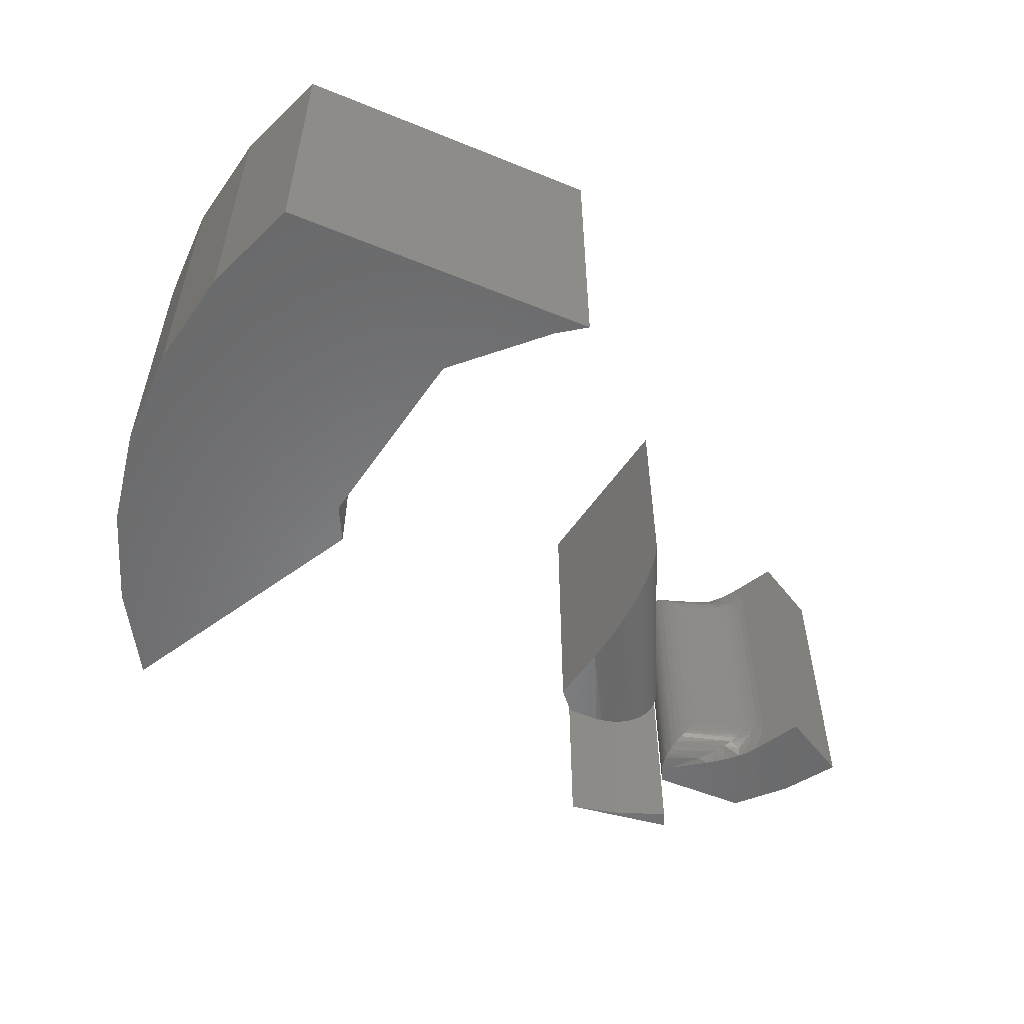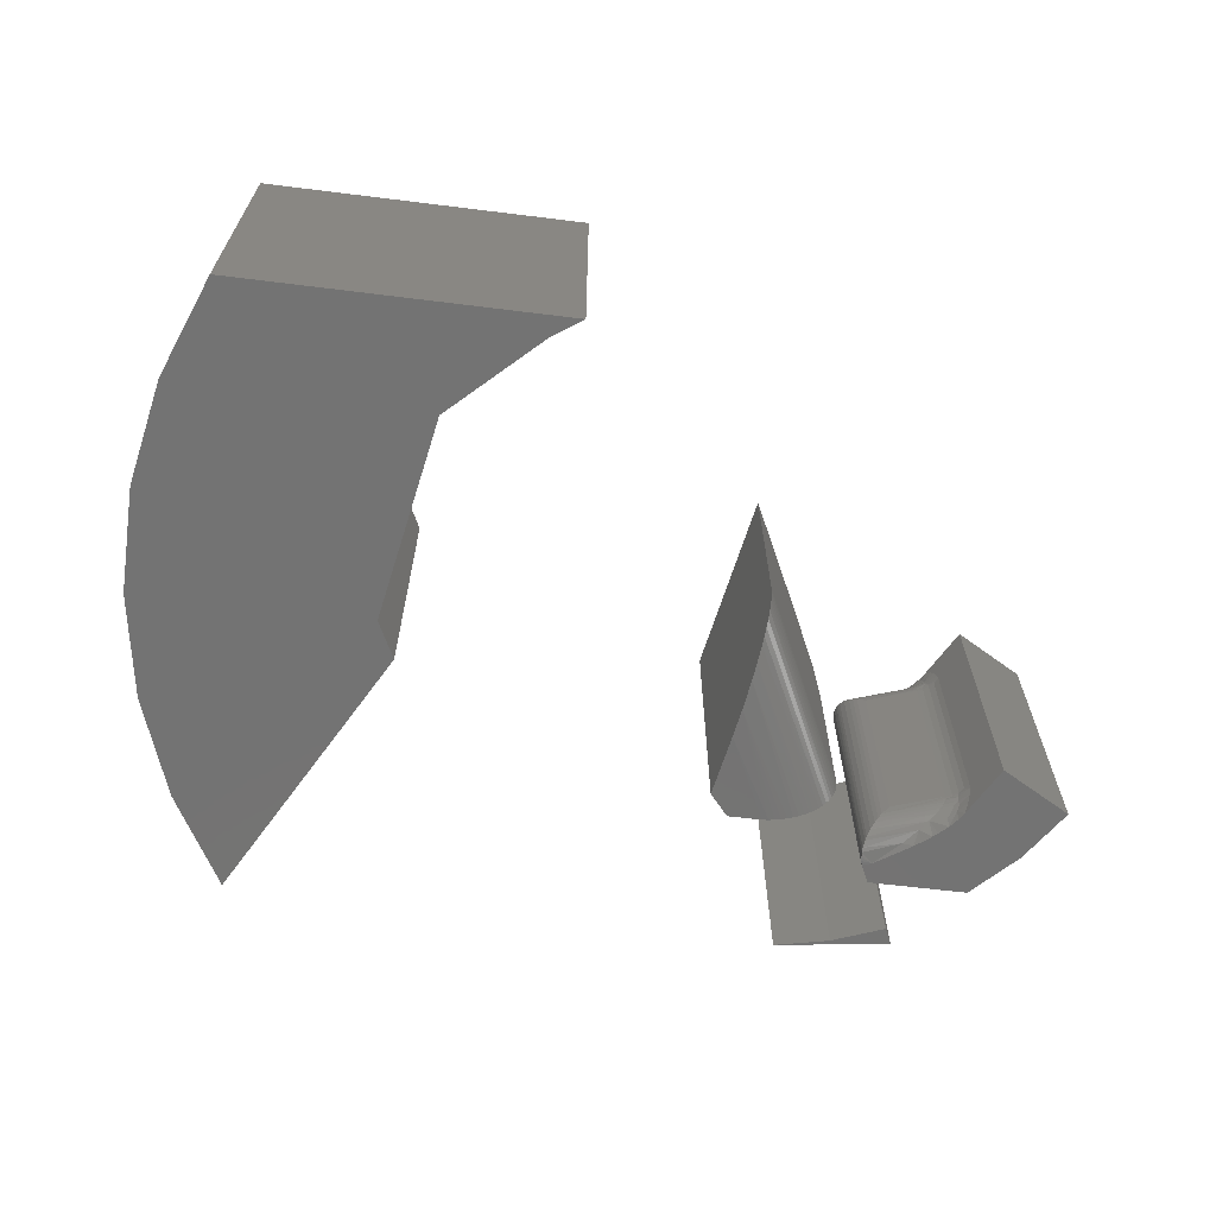
<metadata>
{"format":"stl","ext":"stl","renderer":"f3d","projection":"perspective","resolution":1024,"background":"white","views":[{"elev":-54.9,"azim":-33.7,"up":"+Z"},{"elev":-65.4,"azim":-17.5,"up":"+Z"}]}
</metadata>
<code>
# stl→obj: 331 verts, 646 faces
v 0.2679 0.3567 -0.3828
v 0.2077 0.394 -0.3828
v 0.2812 0.376 -0.3828
v 0.1424 0.4213 -0.3828
v 0.2812 0.376 0
v 0.2077 0.394 0
v 0.2679 0.3567 0
v 0.1424 0.4213 0
v 0.2021 0.2591 -0.3778
v 0.2027 0.2645 -0.3799
v 0.2453 0.2381 -0.3791
v 0.2603 0.2177 -0.373
v 0.2025 0.2509 -0.3735
v 0.2032 0.2466 -0.3706
v 0.2697 0.2048 -0.3668
v 0.2058 0.2386 -0.3644
v 0.2762 0.196 -0.3606
v 0.2096 0.2315 -0.3577
v 0.2804 0.1903 -0.3552
v 0.2131 0.2268 -0.3524
v 0.283 0.1867 -0.3505
v 0.2192 0.2738 -0.3828
v 0.2038 0.2698 -0.3815
v 0.2057 0.275 -0.3825
v 0.2078 0.2802 -0.3828
v 0.217 0.2227 -0.347
v 0.2847 0.1844 -0.3461
v 0.2857 0.183 -0.3419
v 0.2862 0.1824 -0.3384
v 0.2863 0.1822 -0.3359
v 0.226 0.2162 -0.3359
v 0.2192 0.2738 0
v 0.208 0.2798 -4.273e-07
v 0.2054 0.2744 -0.0004117
v 0.2112 0.2849 0
v 0.217 0.2227 -0.03591
v 0.2842 0.1851 -0.03529
v 0.2822 0.1878 -0.03073
v 0.2131 0.2268 -0.0305
v 0.279 0.1921 -0.02567
v 0.2097 0.2314 -0.02522
v 0.2741 0.1988 -0.01996
v 0.2059 0.2384 -0.01849
v 0.2686 0.2063 -0.01517
v 0.2033 0.2464 -0.0123
v 0.2583 0.2203 -0.008809
v 0.2025 0.2507 -0.009496
v 0.2021 0.2552 -0.006946
v 0.226 0.2162 -0.04688
v 0.2863 0.1822 -0.04688
v 0.2861 0.1825 -0.04314
v 0.2854 0.1834 -0.03947
v 0.2435 0.2406 -0.003174
v 0.2035 0.2687 -0.001573
v 0.2024 0.263 -0.003432
v 0.325 0.1045 -0.3828
v 0.325 0.1045 -4.235e-22
v 0.3078 0.1562 -0.04688
v 0.3078 0.1562 -0.3359
v 0.3075 0.1569 -0.3459
v 0.3066 0.1599 -0.3578
v 0.3047 0.1655 -0.3705
v 0.3019 0.1739 -0.3828
v 0.3019 0.1739 -4.235e-22
v 0.3046 0.1656 -0.01212
v 0.3064 0.1603 -0.02371
v 0.3075 0.1571 -0.0357
v 0.4219 0.1377 -0.3828
v 0.3454 0.2779 -0.3828
v 0.3901 0.2113 -0.3828
v 0.2662 0.2276 -0.3828
v 0.2589 0.2353 -0.3828
v 0.2441 0.2501 -0.3828
v 0.223 0.3008 -0.3828
v 0.2976 0.1843 -0.3828
v 0.2905 0.197 -0.3828
v 0.2812 0.2101 -0.3828
v 0.2763 0.2162 -0.3828
v 0.4219 0.1377 0
v 0.3454 0.2779 0
v 0.223 0.3008 0
v 0.3901 0.2113 0
v 0.2438 0.2503 0
v 0.2631 0.231 0
v 0.2755 0.2171 0
v 0.2815 0.2097 0
v 0.2884 0.2003 0
v 0.2916 0.1952 0
v 0.2975 0.1846 0
v 0.2966 0.1814 -0.3688
v 0.2882 0.1932 -0.3713
v 0.2935 0.1893 -0.3768
v 0.2916 0.1859 -0.3645
v 0.2941 0.1805 -0.3575
v 0.2979 0.1749 -0.353
v 0.2989 0.1725 -0.3461
v 0.2988 0.1756 -0.3608
v 0.2933 0.1775 -0.339
v 0.3043 0.1641 -0.3359
v 0.2994 0.1714 -0.3396
v 0.2995 0.1712 -0.3359
v 0.2934 0.1773 -0.3359
v 0.2992 0.1718 -0.04005
v 0.3043 0.1641 -0.04688
v 0.2934 0.1773 -0.04688
v 0.2931 0.1778 -0.04119
v 0.2977 0.1784 -0.0178
v 0.2984 0.1736 -0.03296
v 0.2995 0.1712 -0.04688
v 0.2974 0.1762 -0.02706
v 0.2929 0.1831 -0.02164
v 0.2898 0.1899 -0.01434
v 0.2855 0.199 -0.007283
v 0.2911 0.1956 -0.001128
v 0 0.241 -0.01562
v 0 1.388e-17 -0.01562
v 0.08594 0.1182 0
v 0.08594 0.2437 0
v 0.05582 0.2541 -0.005476
v 0.0244 0.2609 -0.01119
v 0.06123 0.2909 -0.1094
v 0.1203 0.2288 0
v 0.1246 0.2594 -0.0822
v 0.1014 0.2796 -0.1094
v 0.152 0.209 0
v 0.1639 0.2253 -0.05643
v 0.1572 0.2311 -0.05893
v 0.1466 0.2404 -0.06453
v 0.1358 0.2498 -0.07224
v 0 0.241 -0.3828
v 0 0.1594 -0.3828
v 0 0.1224 -0.3802
v 0 0.08618 -0.3723
v 0 0.06615 -0.3651
v 0 0.047 -0.3555
v 0 0.03726 -0.3493
v 0 0.02815 -0.3423
v 0 0.02013 -0.3347
v 0 0.01299 -0.3261
v 0 0.009122 -0.3203
v 0 0.00584 -0.3142
v 0 0.002874 -0.3068
v 0 0.0009044 -0.299
v 0 1.388e-17 -0.2891
v 0.02862 0.2643 -0.3828
v 0.06123 0.2909 -0.2969
v 0.07879 0.2867 -0.2969
v 0.07846 0.2855 -0.3004
v 0.07813 0.2842 -0.304
v 0.07746 0.2817 -0.3112
v 0.07656 0.2784 -0.3207
v 0.07596 0.2761 -0.3271
v 0.07475 0.2716 -0.3398
v 0.07293 0.2649 -0.3589
v 0.07066 0.2566 -0.3828
v 0.1014 0.2796 -0.2891
v 0.1012 0.2797 -0.2907
v 0.09945 0.2803 -0.2946
v 0.1006 0.2799 -0.2926
v 0.09772 0.2809 -0.2964
v 0.09548 0.2817 -0.2978
v 0.09277 0.2826 -0.2988
v 0.09121 0.2831 -0.2991
v 0.08954 0.2836 -0.2993
v 0.08782 0.2841 -0.2993
v 0.08602 0.2847 -0.2991
v 0.0836 0.2854 -0.2987
v 0.08238 0.2857 -0.2983
v 0.08058 0.2863 -0.2977
v 0.1639 0.2253 -0.2891
v 0.1326 0.2525 -0.2891
v 0.1092 0.2729 -0.2891
v 0.08029 0.2837 -0.3046
v 0.1637 0.2254 -0.2949
v 0.1418 0.2439 -0.3029
v 0.1026 0.2766 -0.2992
v 0.08665 0.2629 -0.3538
v 0.08589 0.2523 -0.3816
v 0.07831 0.2545 -0.3825
v 0.08028 0.2701 -0.3402
v 0.1326 0.2525 -0.2928
v 0.09337 0.2501 -0.3802
v 0.09312 0.261 -0.3526
v 0.1007 0.2479 -0.3781
v 0.09941 0.259 -0.3507
v 0.1079 0.2456 -0.3754
v 0.1055 0.2571 -0.3482
v 0.1148 0.2434 -0.3722
v 0.1113 0.2551 -0.3452
v 0.1317 0.2376 -0.3607
v 0.1277 0.239 -0.3639
v 0.1167 0.2532 -0.3415
v 0.1355 0.2362 -0.3572
v 0.1437 0.2332 -0.3482
v 0.1388 0.235 -0.3539
v 0.126 0.2499 -0.3332
v 0.1299 0.2485 -0.3286
v 0.1481 0.2315 -0.342
v 0.1333 0.2472 -0.3237
v 0.1521 0.23 -0.3355
v 0.1362 0.2461 -0.3185
v 0.1555 0.2287 -0.3286
v 0.1387 0.2451 -0.313
v 0.1583 0.2276 -0.3216
v 0.1632 0.2256 -0.3007
v 0.08242 0.2831 -0.3051
v 0.08455 0.2825 -0.3054
v 0.08665 0.2819 -0.3056
v 0.08871 0.2812 -0.3055
v 0.09072 0.2806 -0.3053
v 0.09266 0.28 -0.305
v 0.09451 0.2794 -0.3044
v 0.09628 0.2788 -0.3037
v 0.09793 0.2783 -0.3029
v 0.1005 0.2774 -0.3012
v 0.09924 0.2778 -0.3021
v 0.1016 0.277 -0.3003
v 0.07913 0.2815 -0.3109
v 0.08073 0.2811 -0.3113
v 0.08392 0.2802 -0.3117
v 0.08706 0.2792 -0.3118
v 0.09013 0.2783 -0.3115
v 0.09309 0.2774 -0.3109
v 0.09592 0.2764 -0.31
v 0.0973 0.276 -0.3095
v 0.09862 0.2755 -0.3089
v 0.09987 0.2751 -0.3082
v 0.1011 0.2747 -0.3075
v 0.1031 0.274 -0.306
v 0.105 0.2733 -0.3043
v 0.1067 0.2727 -0.3025
v 0.1081 0.2722 -0.3005
v 0.1087 0.272 -0.2994
v 0.08799 0.2765 -0.318
v 0.1013 0.2722 -0.3139
v 0.09825 0.2732 -0.3154
v 0.1042 0.2712 -0.312
v 0.1137 0.2677 -0.3006
v 0.1124 0.2682 -0.3032
v 0.1143 0.2675 -0.2992
v 0.1201 0.2626 -0.2998
v 0.1188 0.2631 -0.3031
v 0.08576 0.2686 -0.34
v 0.1322 0.2526 -0.2965
v 0.08904 0.2733 -0.3251
v 0.09114 0.267 -0.3392
v 0.1316 0.2529 -0.3001
v 0.1307 0.2532 -0.3036
v 0.1214 0.2412 -0.3683
v 0.1218 0.2515 -0.3374
v 0.1621 0.226 -0.3074
v 0.1606 0.2267 -0.3143
v 0.1407 0.2444 -0.3073
v 0.09498 0.2743 -0.3166
v 0.09154 0.2754 -0.3175
v 0.1107 0.2688 -0.3057
v 0.1088 0.2695 -0.308
v 0.1066 0.2703 -0.3101
v 0.1172 0.2637 -0.3063
v 0.1153 0.2644 -0.3094
v 0.1131 0.2652 -0.3122
v 0.1106 0.2661 -0.3148
v 0.1078 0.2671 -0.3172
v 0.1045 0.2683 -0.3195
v 0.1009 0.2695 -0.3215
v 0.09712 0.2707 -0.3231
v 0.09315 0.272 -0.3243
v 0.1108 0.2606 -0.3308
v 0.1062 0.2621 -0.3336
v 0.1014 0.2637 -0.336
v 0.09637 0.2653 -0.3379
v 0.115 0.2591 -0.3276
v 0.1185 0.2578 -0.3242
v 0.1217 0.2566 -0.3206
v 0.1245 0.2556 -0.3167
v 0.127 0.2546 -0.3126
v 0.1291 0.2539 -0.3082
v -0.4434 0.003372 -0.007812
v -0.7382 0.05427 -0.007812
v -0.4434 0.1357 -0.007812
v -0.7185 0.1791 -0.007812
v -0.6778 0.2988 -0.007812
v -0.4292 0.1807 -0.007812
v -0.6172 0.4098 -0.007812
v -0.5385 0.5087 -0.007812
v -0.4434 0.1617 -0.007812
v -0.3669 -0.2595 -0.007812
v -0.7126 -0.1963 -0.007812
v -0.4434 -0.1552 -0.007812
v -0.7362 -0.07213 -0.007812
v -0.4434 -0.1287 -0.007812
v -0.4434 0.1357 -0.375
v -0.4434 0.1617 -0.375
v -0.4434 -0.1552 -0.375
v -0.4434 -0.1287 -0.375
v -0.3673 -0.2597 -0.375
v -0.7126 -0.1963 -0.375
v -0.7185 0.1791 -0.375
v -0.7382 0.05427 -0.375
v -0.7362 -0.07213 -0.375
v -0.6778 0.2988 -0.375
v -0.6172 0.4098 -0.375
v -0.5385 0.5087 -0.375
v -0.4292 0.1807 -0.375
v -0.4434 0.003372 -0.375
v -0.4434 0.003372 0.007812
v -0.4434 0.1357 0.007812
v -0.4434 -0.1287 0.007812
v -0.5318 0.5379 0.007812
v -0.619 0.4349 0.007812
v -0.4118 0.1779 0.007812
v -0.6864 0.3178 0.007812
v -0.7317 0.1907 0.007812
v -0.7536 0.05746 0.007812
v -0.7513 -0.07753 0.007812
v -0.3533 -0.2516 0.007812
v -0.7249 -0.2099 0.007812
v -0.3207 -0.2842 0.007812
v -0.4434 0.1357 -0.3906
v -0.4118 0.1779 -0.3906
v -0.4434 0.003372 -0.3906
v -0.4434 -0.1287 -0.3906
v -0.3533 -0.2516 -0.3906
v -0.3207 -0.2842 -0.3906
v -0.7249 -0.2099 -0.3906
v -0.7513 -0.07753 -0.3906
v -0.7536 0.05746 -0.3906
v -0.7317 0.1907 -0.3906
v -0.6864 0.3178 -0.3906
v -0.619 0.4349 -0.3906
v -0.5318 0.5379 -0.3906
f 1 2 3
f 2 4 3
f 5 6 7
f 5 8 6
f 5 3 8
f 8 3 4
f 7 1 5
f 5 1 3
f 4 2 8
f 8 2 6
f 2 1 6
f 6 1 7
f 9 10 11
f 11 12 9
f 9 12 13
f 14 13 12
f 12 15 14
f 14 15 16
f 16 15 17
f 16 17 18
f 17 19 18
f 20 18 19
f 19 21 20
f 22 11 10
f 22 10 23
f 22 23 24
f 22 24 25
f 26 20 21
f 26 21 27
f 26 27 28
f 26 28 29
f 26 29 30
f 26 30 31
f 32 33 34
f 32 35 33
f 36 37 38
f 36 38 39
f 39 38 40
f 39 40 41
f 41 40 42
f 41 42 43
f 43 42 44
f 43 44 45
f 45 44 46
f 46 47 45
f 48 47 46
f 49 50 51
f 49 51 52
f 49 52 37
f 49 37 36
f 53 32 34
f 53 34 54
f 53 54 55
f 53 55 48
f 53 48 46
f 49 31 50
f 50 31 30
f 56 57 58
f 56 58 59
f 56 59 60
f 56 60 61
f 56 61 62
f 56 62 63
f 57 64 65
f 57 65 66
f 57 66 67
f 57 67 58
f 68 56 63
f 69 70 71
f 69 71 72
f 69 72 73
f 69 73 22
f 69 22 25
f 69 25 74
f 70 68 63
f 70 63 75
f 70 75 76
f 70 76 77
f 70 77 78
f 70 78 71
f 64 57 79
f 80 81 35
f 80 35 32
f 80 32 82
f 82 32 83
f 82 83 84
f 82 84 85
f 82 85 86
f 82 86 87
f 82 87 88
f 82 88 89
f 82 89 64
f 82 64 79
f 62 90 63
f 90 75 63
f 73 11 22
f 12 11 72
f 11 73 72
f 78 15 12
f 12 71 78
f 76 91 15
f 15 77 76
f 78 77 15
f 92 91 76
f 91 93 17
f 15 91 17
f 93 94 19
f 17 93 19
f 92 75 90
f 94 95 21
f 19 94 21
f 95 96 27
f 21 95 27
f 61 95 97
f 97 62 61
f 90 62 97
f 96 98 28
f 27 96 28
f 61 60 96
f 95 61 96
f 99 60 59
f 60 99 100
f 96 60 100
f 72 71 12
f 75 92 76
f 96 100 98
f 29 28 98
f 99 101 100
f 100 101 102
f 100 102 98
f 98 102 30
f 98 30 29
f 95 94 97
f 97 94 93
f 97 93 90
f 90 93 91
f 90 91 92
f 67 103 58
f 103 104 58
f 105 106 50
f 106 51 50
f 89 107 64
f 107 65 64
f 106 108 52
f 51 106 52
f 109 104 103
f 108 110 37
f 52 108 37
f 67 66 108
f 103 67 108
f 110 111 38
f 37 110 38
f 65 107 110
f 110 66 65
f 108 66 110
f 111 112 40
f 38 111 40
f 112 113 42
f 40 112 42
f 107 89 112
f 111 107 112
f 44 42 113
f 86 85 46
f 44 86 46
f 44 113 86
f 53 46 84
f 46 85 84
f 53 83 32
f 53 84 83
f 107 111 110
f 112 89 88
f 112 88 114
f 113 112 114
f 114 88 87
f 87 113 114
f 87 86 113
f 108 106 103
f 103 106 105
f 103 105 109
f 109 99 104
f 104 99 59
f 104 59 58
f 99 109 101
f 101 109 105
f 101 105 102
f 102 105 50
f 102 50 30
f 57 56 79
f 79 56 68
f 81 74 35
f 35 74 25
f 69 80 70
f 70 80 82
f 70 82 68
f 68 82 79
f 31 36 26
f 31 49 36
f 34 24 23
f 34 23 54
f 54 23 10
f 54 10 55
f 55 10 9
f 55 9 48
f 9 13 48
f 48 13 47
f 47 13 14
f 47 14 45
f 45 14 16
f 45 16 43
f 43 16 18
f 43 18 41
f 41 18 20
f 41 20 39
f 39 20 26
f 39 26 36
f 24 34 25
f 25 34 33
f 25 33 35
f 80 69 81
f 81 69 74
f 115 116 117
f 115 117 118
f 115 118 119
f 115 119 120
f 120 119 121
f 118 122 123
f 118 123 124
f 118 124 121
f 118 121 119
f 122 125 126
f 122 126 127
f 122 127 128
f 122 128 129
f 122 129 123
f 130 131 132
f 130 132 133
f 130 133 134
f 130 134 135
f 130 135 136
f 130 136 137
f 130 137 138
f 130 138 139
f 130 139 140
f 130 140 141
f 130 141 142
f 130 142 143
f 130 143 144
f 130 144 116
f 130 116 115
f 145 146 147
f 145 147 148
f 145 148 149
f 145 149 150
f 145 150 151
f 145 151 152
f 145 152 153
f 145 153 154
f 145 154 155
f 156 157 158
f 158 157 159
f 124 156 158
f 124 158 160
f 124 160 161
f 121 124 161
f 121 161 162
f 121 162 163
f 121 163 164
f 121 164 165
f 121 165 166
f 121 166 167
f 121 167 168
f 121 168 169
f 121 169 147
f 121 147 146
f 130 145 131
f 131 145 155
f 121 115 120
f 115 121 130
f 130 121 146
f 130 146 145
f 126 125 117
f 126 117 116
f 126 116 144
f 126 144 170
f 117 122 118
f 117 125 122
f 124 170 171
f 124 171 172
f 124 172 156
f 170 124 123
f 170 123 129
f 170 129 128
f 170 128 127
f 170 127 126
f 169 173 147
f 173 148 147
f 174 175 170
f 175 171 170
f 176 157 156
f 177 178 179
f 177 179 154
f 180 177 154
f 153 180 154
f 181 171 175
f 154 179 155
f 182 178 177
f 183 182 177
f 184 182 183
f 185 184 183
f 185 186 184
f 186 185 187
f 187 188 186
f 188 187 189
f 190 191 192
f 193 190 192
f 194 195 196
f 197 194 196
f 197 198 194
f 198 197 199
f 199 200 198
f 200 199 201
f 201 202 200
f 202 201 203
f 204 202 203
f 174 205 175
f 173 149 148
f 206 168 167
f 167 207 206
f 208 207 167
f 166 208 167
f 209 208 166
f 165 209 166
f 164 210 165
f 211 210 164
f 163 211 164
f 163 212 211
f 212 163 162
f 162 213 212
f 214 213 162
f 161 214 162
f 215 216 161
f 217 215 161
f 160 217 161
f 176 217 160
f 158 176 160
f 176 158 159
f 159 157 176
f 218 150 149
f 173 218 149
f 173 219 218
f 206 220 219
f 207 220 206
f 221 220 207
f 208 221 207
f 222 221 208
f 209 222 208
f 223 210 211
f 211 224 223
f 224 211 212
f 212 225 224
f 226 225 212
f 213 226 212
f 227 226 213
f 228 227 213
f 214 228 213
f 229 216 215
f 215 230 229
f 217 230 215
f 231 230 217
f 176 231 217
f 232 231 176
f 233 232 176
f 221 234 220
f 225 235 236
f 226 235 225
f 235 226 227
f 227 237 235
f 228 237 227
f 233 238 239
f 238 233 240
f 240 241 242
f 153 152 180
f 243 177 180
f 244 181 175
f 151 150 218
f 151 218 219
f 151 219 220
f 151 220 234
f 151 234 245
f 151 245 152
f 245 246 243
f 245 243 180
f 245 180 152
f 172 171 241
f 172 241 240
f 172 240 233
f 172 233 176
f 172 176 156
f 241 171 181
f 241 181 244
f 241 244 247
f 241 247 248
f 188 189 249
f 249 189 192
f 249 192 191
f 192 250 193
f 193 250 196
f 193 196 195
f 205 251 175
f 175 251 252
f 175 252 253
f 253 252 204
f 253 204 203
f 219 173 206
f 206 173 169
f 206 169 168
f 165 210 209
f 209 210 223
f 209 223 222
f 161 216 214
f 214 216 229
f 214 229 228
f 225 236 224
f 224 236 254
f 224 254 223
f 223 254 255
f 223 255 222
f 222 255 234
f 222 234 221
f 233 239 232
f 232 239 256
f 232 256 231
f 231 256 257
f 231 257 230
f 230 257 258
f 230 258 229
f 229 258 237
f 229 237 228
f 240 242 238
f 238 242 259
f 238 259 239
f 239 259 260
f 239 260 256
f 256 260 261
f 256 261 257
f 257 261 262
f 257 262 258
f 258 262 263
f 258 263 237
f 237 263 264
f 237 264 235
f 235 264 265
f 235 265 236
f 236 265 266
f 236 266 254
f 254 266 267
f 254 267 255
f 255 267 245
f 255 245 234
f 263 268 264
f 264 268 269
f 264 269 265
f 265 269 270
f 265 270 266
f 266 270 271
f 266 271 267
f 267 271 246
f 267 246 245
f 268 263 272
f 272 263 262
f 272 262 273
f 273 262 261
f 273 261 274
f 274 261 260
f 274 260 275
f 275 260 259
f 275 259 276
f 276 259 242
f 276 242 277
f 277 242 241
f 277 241 248
f 244 175 247
f 247 175 253
f 247 253 248
f 248 253 203
f 248 203 277
f 277 203 201
f 277 201 276
f 276 201 199
f 276 199 275
f 275 199 197
f 275 197 274
f 274 197 196
f 274 196 273
f 273 196 250
f 273 250 272
f 272 250 192
f 272 192 268
f 268 192 189
f 268 189 269
f 269 189 187
f 269 187 270
f 270 187 185
f 270 185 271
f 271 185 183
f 271 183 246
f 246 183 177
f 246 177 243
f 131 179 132
f 131 155 179
f 170 143 174
f 170 144 143
f 132 179 178
f 132 178 182
f 132 182 184
f 132 184 133
f 133 184 186
f 133 186 188
f 133 188 249
f 133 249 134
f 249 191 134
f 135 134 191
f 135 191 190
f 135 190 193
f 193 195 135
f 136 135 195
f 195 194 136
f 137 136 194
f 137 194 198
f 137 198 200
f 137 200 138
f 138 200 202
f 138 202 139
f 139 202 204
f 139 204 140
f 140 204 252
f 140 252 141
f 141 252 251
f 141 251 142
f 142 251 205
f 142 205 143
f 143 205 174
f 278 279 280
f 281 282 283
f 283 282 284
f 283 284 285
f 280 279 286
f 286 279 281
f 286 281 283
f 287 288 289
f 289 288 290
f 289 290 291
f 291 290 279
f 291 279 278
f 280 286 292
f 292 286 293
f 289 291 294
f 294 291 295
f 287 289 296
f 296 289 294
f 288 287 297
f 297 287 296
f 298 279 299
f 299 279 290
f 299 290 300
f 300 290 288
f 300 288 297
f 279 298 281
f 281 298 301
f 281 301 282
f 282 301 302
f 282 302 284
f 284 302 303
f 284 303 285
f 283 285 304
f 304 285 303
f 286 283 293
f 293 283 304
f 292 299 305
f 303 302 304
f 304 302 301
f 304 301 298
f 304 298 293
f 293 298 299
f 293 299 292
f 305 299 295
f 295 299 300
f 295 300 294
f 294 300 297
f 294 297 296
f 306 278 307
f 307 278 280
f 308 291 306
f 306 291 278
f 309 310 311
f 311 310 312
f 311 312 313
f 311 313 307
f 307 313 314
f 307 314 306
f 306 314 308
f 308 314 315
f 308 315 316
f 316 315 317
f 316 317 318
f 307 280 311
f 319 320 292
f 292 320 311
f 292 311 280
f 305 321 292
f 292 321 319
f 295 322 305
f 305 322 321
f 308 316 291
f 322 295 323
f 323 295 291
f 323 291 316
f 318 324 316
f 316 324 323
f 325 324 317
f 317 324 318
f 325 317 326
f 326 317 315
f 326 315 327
f 327 315 314
f 327 314 328
f 328 314 313
f 328 313 329
f 329 313 312
f 329 312 330
f 330 312 310
f 330 310 331
f 331 310 309
f 311 320 309
f 309 320 331
f 328 329 320
f 320 329 330
f 320 330 331
f 321 327 319
f 319 327 328
f 319 328 320
f 324 325 323
f 323 325 326
f 323 326 322
f 322 326 327
f 322 327 321

</code>
